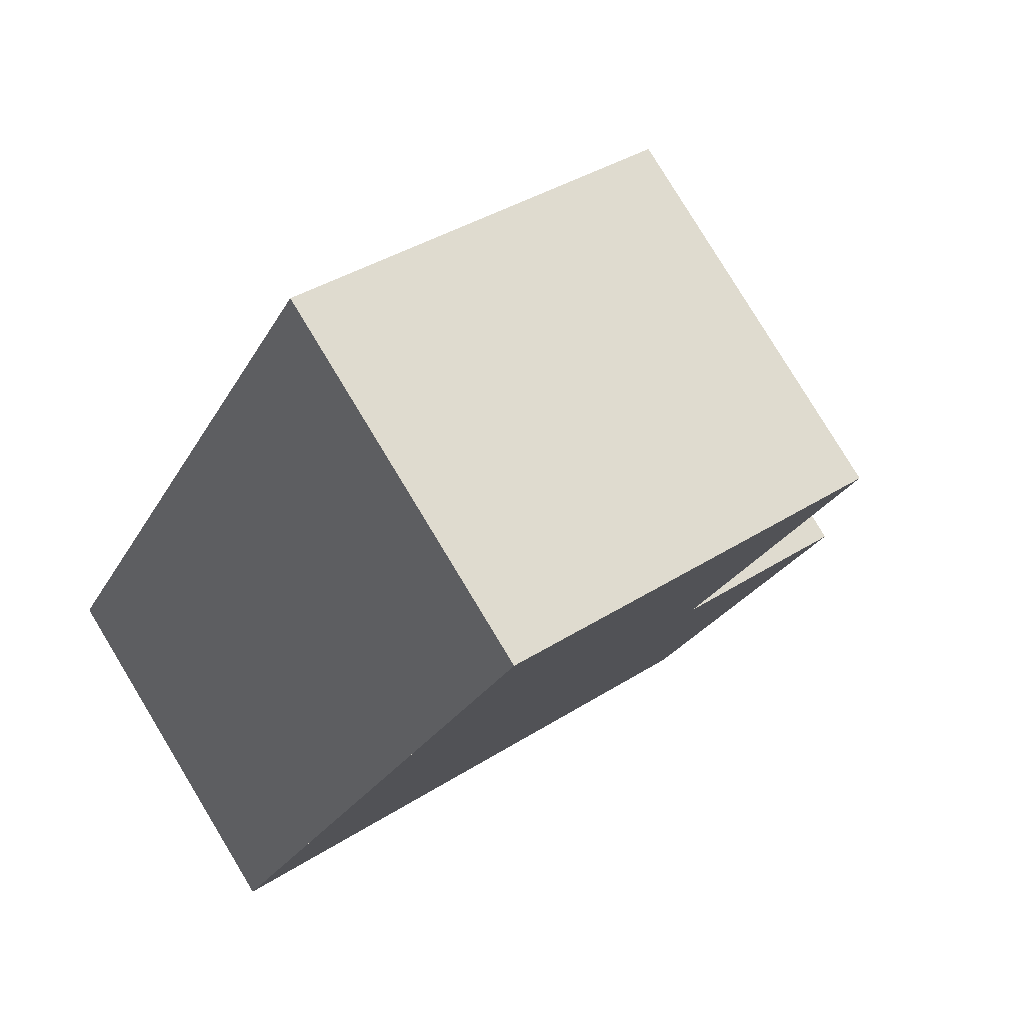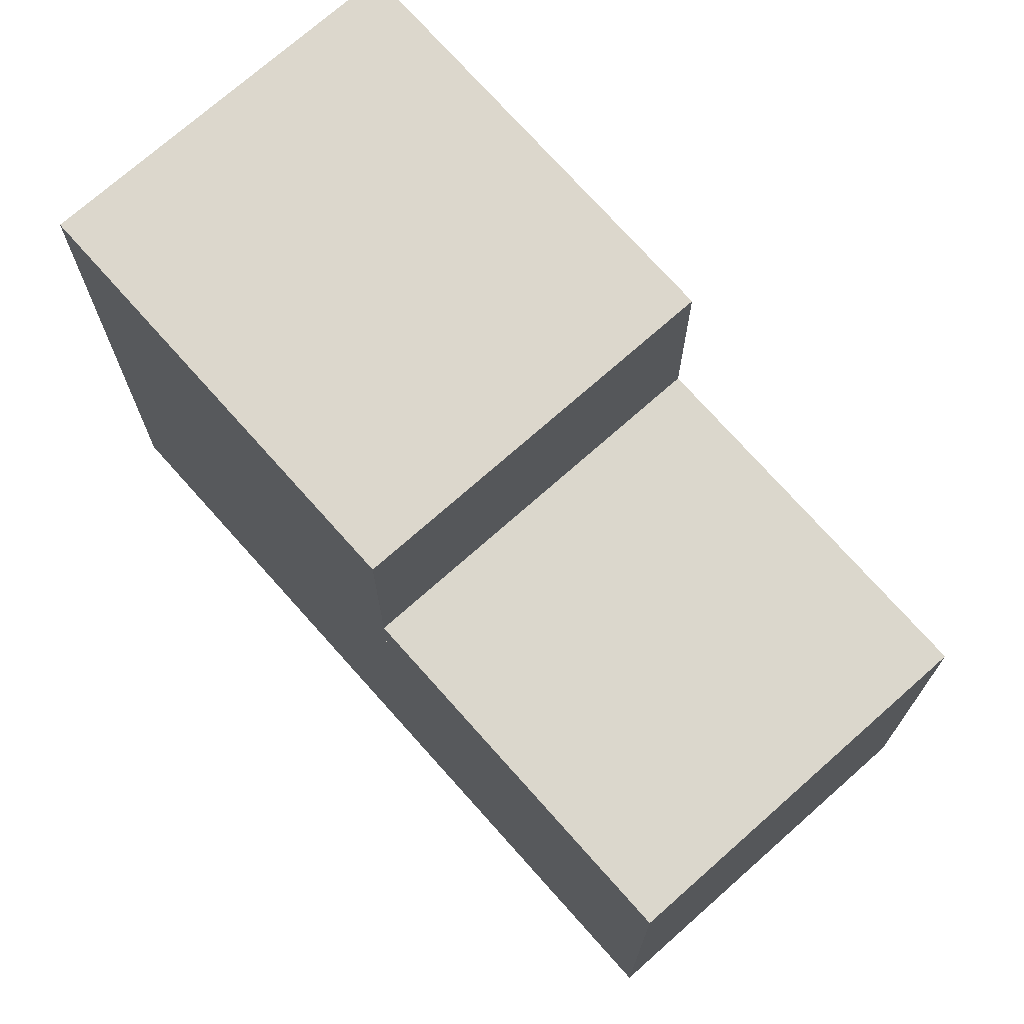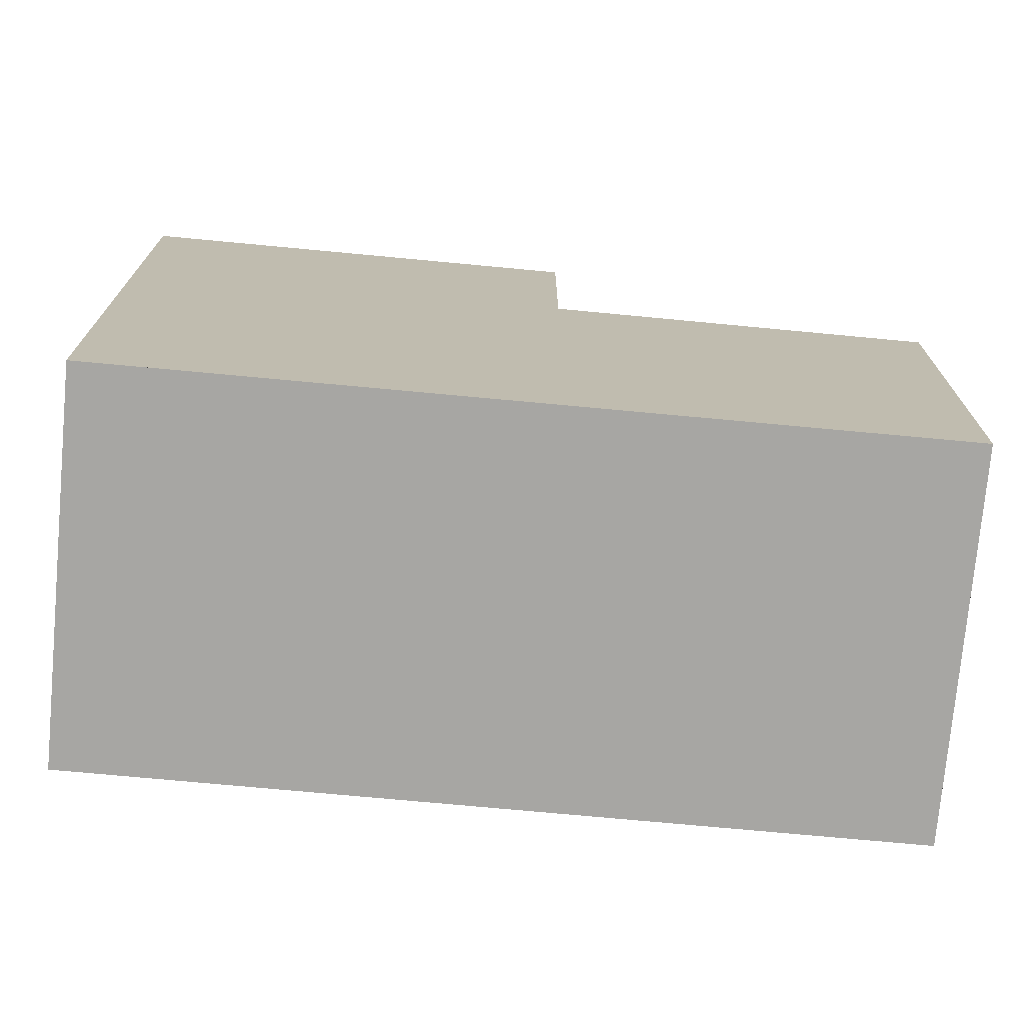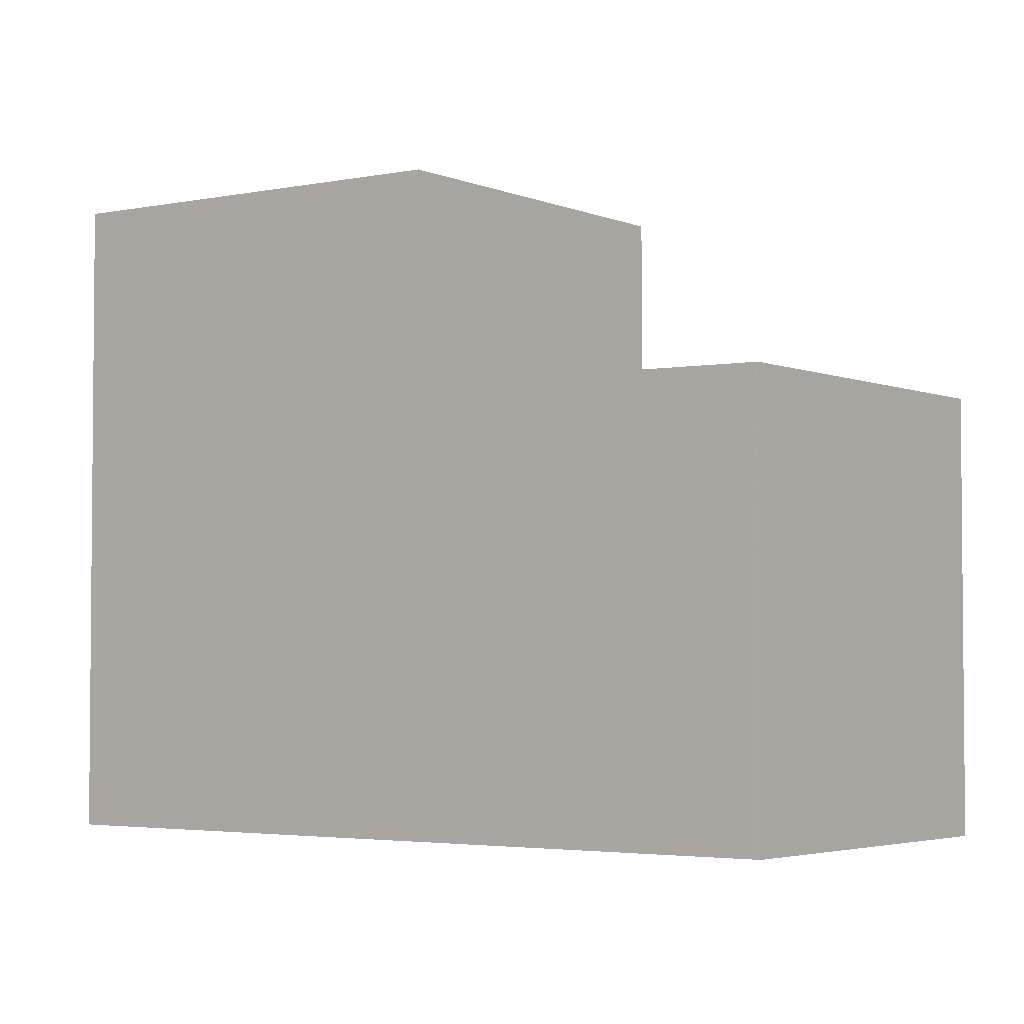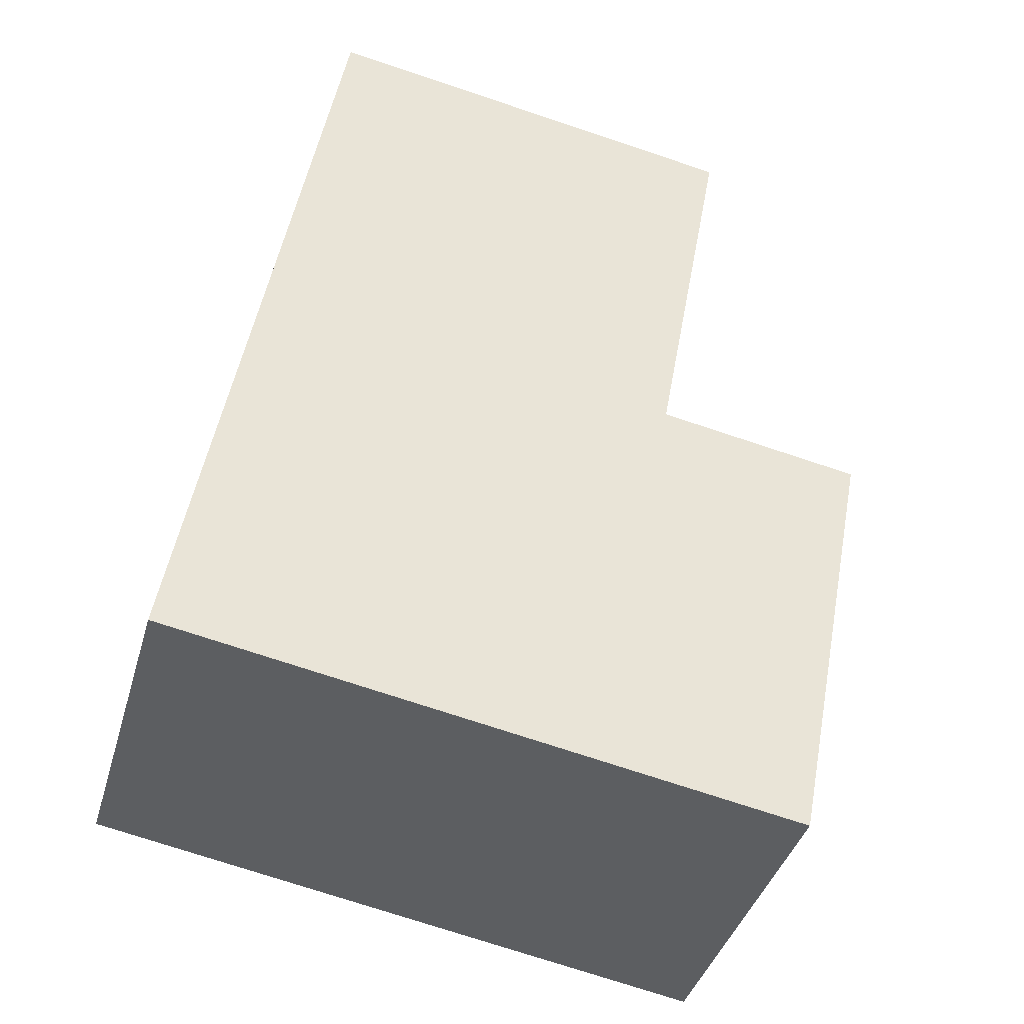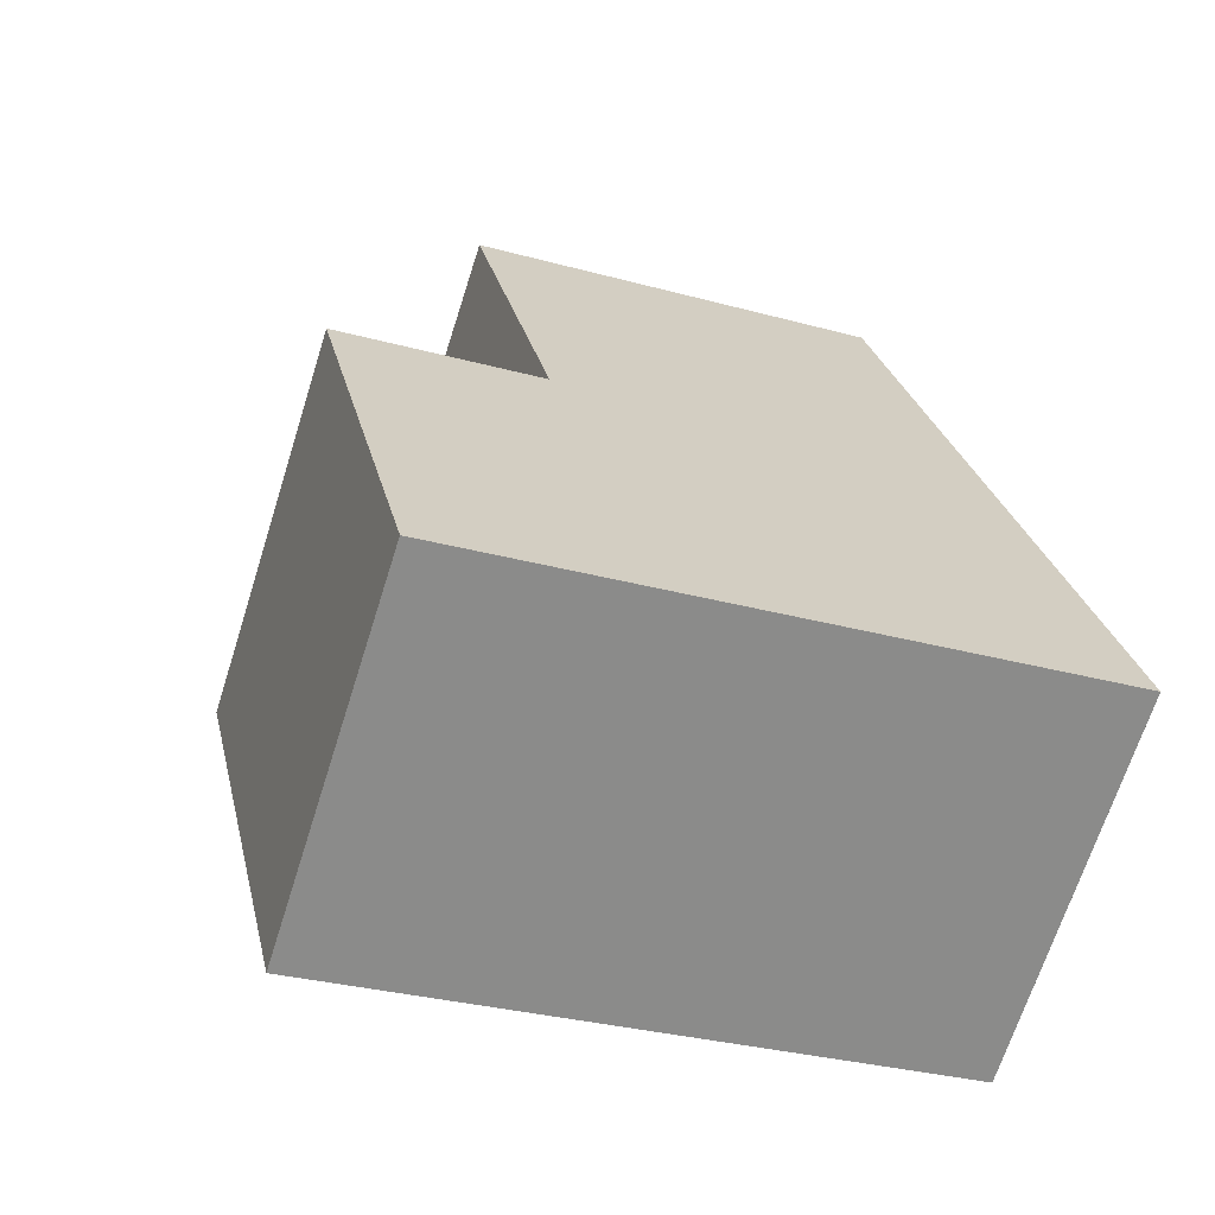
<metadata>
{"format":"obj","ext":"obj","renderer":"f3d","projection":"perspective","resolution":1024,"background":"white","views":[{"elev":37.4,"azim":-129.5,"up":"+Y"},{"elev":73.0,"azim":173.8,"up":"+Z"},{"elev":-74.2,"azim":120.2,"up":"+Z"},{"elev":-3.4,"azim":162.1,"up":"+Z"},{"elev":-74.0,"azim":-108.4,"up":"+Y"},{"elev":-30.2,"azim":68.1,"up":"+Y"}]}
</metadata>
<code>
v -2079 -1203 8.055
v -2083 -1205 8.027
v -2089 -1197 5.359
v -2085 -1194 5.364
v -2079 -1203 8.055
v -2083 -1198 8.014
v -2083 -1198 8.014
v -2086 -1201 7.986
v -2079 -1203 8.055
v -2079 -1203 8.055
v -2083 -1205 8.027
v -2083 -1198 8.014
v -2086 -1201 7.986
v -2085 -1194 5.364
v -2085 -1194 5.365
v -2085 -1194 5.365
v -2089 -1197 5.36
v -2083 -1198 5.421
v -2083 -1198 5.421
v -2086 -1201 5.416
v -2083 -1198 5.421
v -2086 -1201 5.416
v -2083 -1198 8.014
v -2083 -1198 5.421
v -2079 -1203 8.055
v -2079 -1203 8.055
v -2079 -1203 0
v -2079 -1203 0
v -2083 -1205 8.027
v -2083 -1205 8.027
v -2083 -1205 0
v -2083 -1205 0
v -2085 -1194 5.364
v -2089 -1197 5.359
v -2089 -1197 8.882e-16
v -2085 -1194 0
v -2085 -1194 5.365
v -2085 -1194 5.364
v -2085 -1194 -8.882e-16
v -2085 -1194 0
v -2083 -1205 8.027
v -2079 -1203 8.055
v -2079 -1203 0
v -2083 -1205 0
v -2079 -1203 8.055
v -2083 -1198 8.014
v -2083 -1198 0
v -2079 -1203 0
v -2079 -1203 8.055
v -2079 -1203 8.055
v -2079 -1203 0
v -2079 -1203 0
v -2086 -1201 7.986
v -2083 -1205 8.027
v -2083 -1205 0
v -2086 -1201 0
v -2085 -1194 5.364
v -2085 -1194 5.364
v -2085 -1194 0
v -2085 -1194 -8.882e-16
v -2083 -1198 5.421
v -2085 -1194 5.365
v -2085 -1194 0
v -2083 -1198 0
v -2089 -1197 5.359
v -2089 -1197 5.36
v -2089 -1197 0
v -2089 -1197 8.882e-16
v -2089 -1197 5.36
v -2086 -1201 5.416
v -2086 -1201 0
v -2089 -1197 0
v -2089 -1197 0
v -2085 -1194 0
v -2079 -1203 0
v -2083 -1205 0
f 9 5 2 11
f 10 1 5 9
f 9 6 7 10
f 11 8 6 9
f 24 22 13 23
f 15 14 4 16
f 17 3 14 15
f 18 15 16 19
f 20 17 15 18
f 23 12 21 24
f 26 27 28 25
f 30 31 32 29
f 34 35 36 33
f 38 39 40 37
f 42 43 44 41
f 46 47 48 45
f 50 51 52 49
f 54 55 56 53
f 58 59 60 57
f 62 63 64 61
f 66 67 68 65
f 70 71 72 69
f 74 75 76 73

</code>
